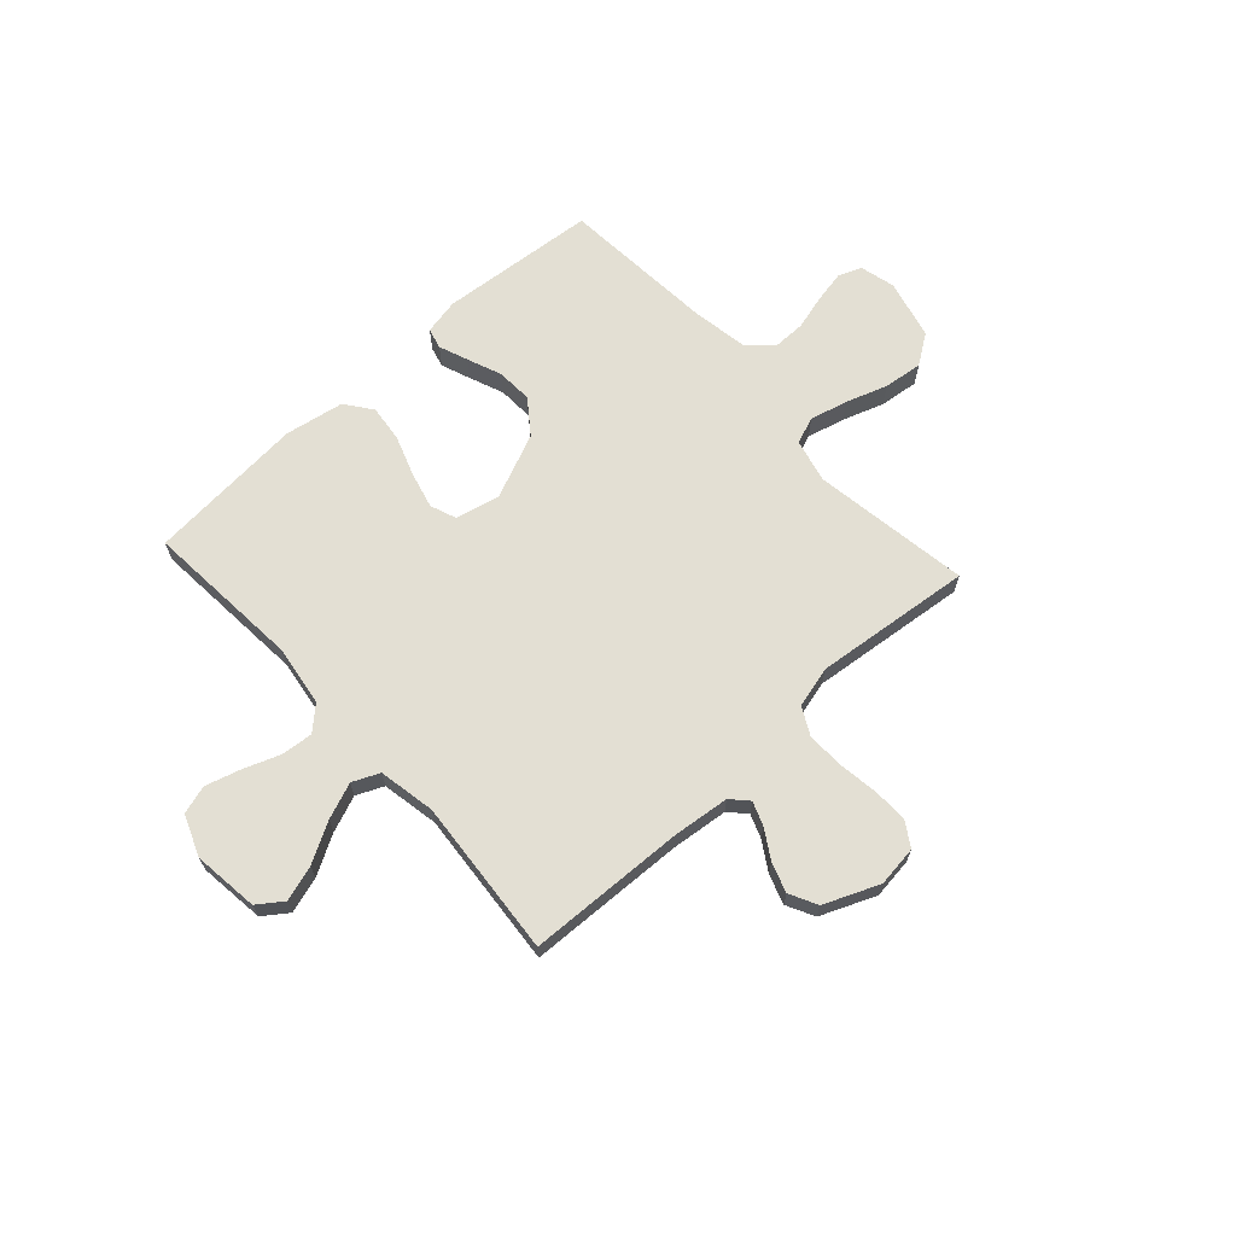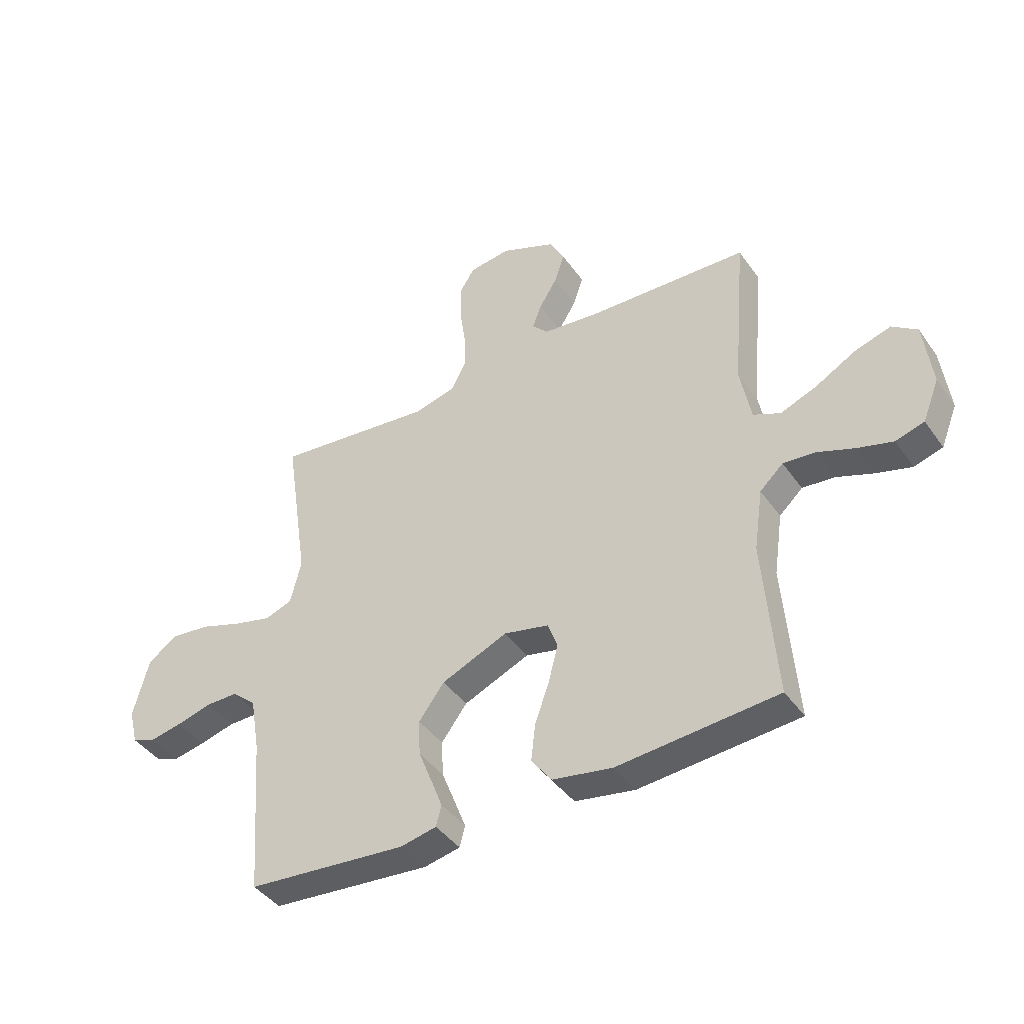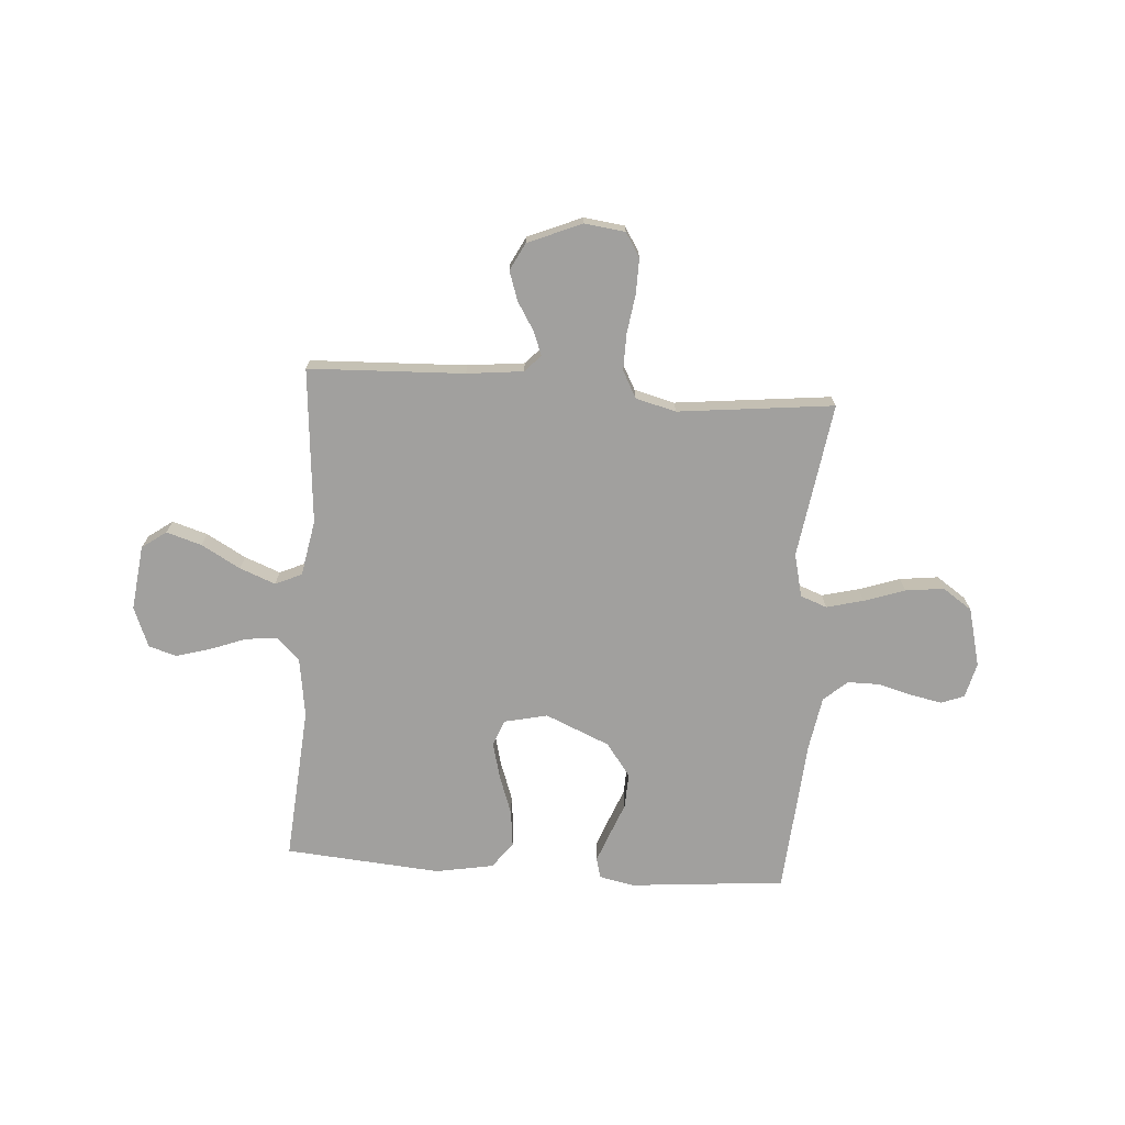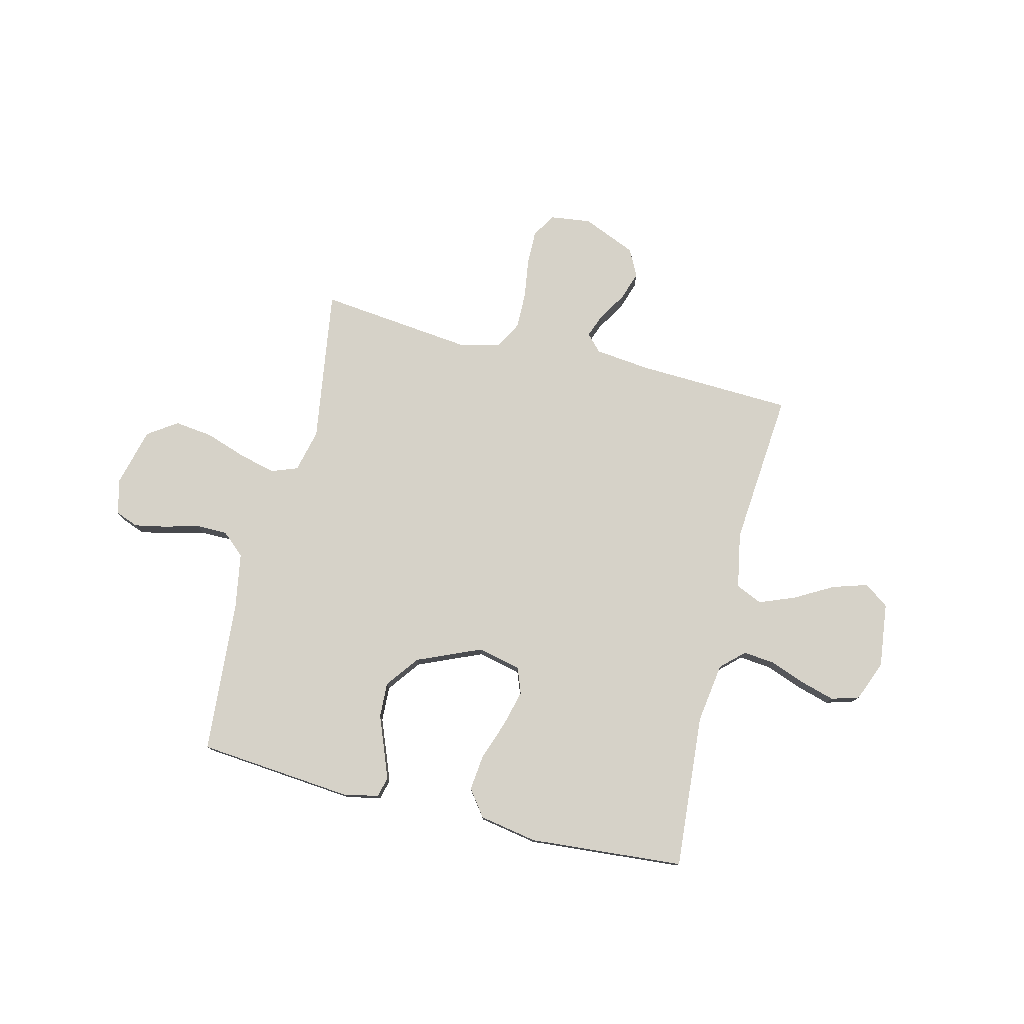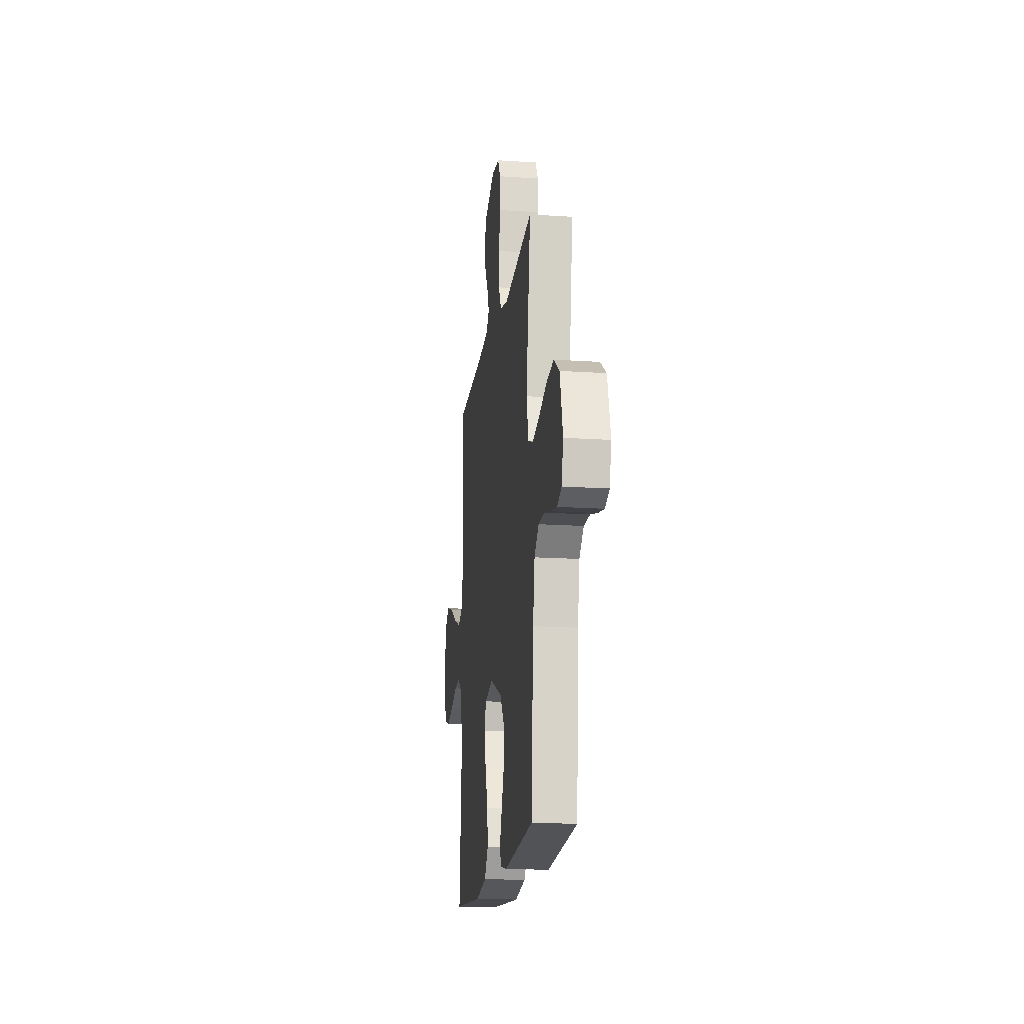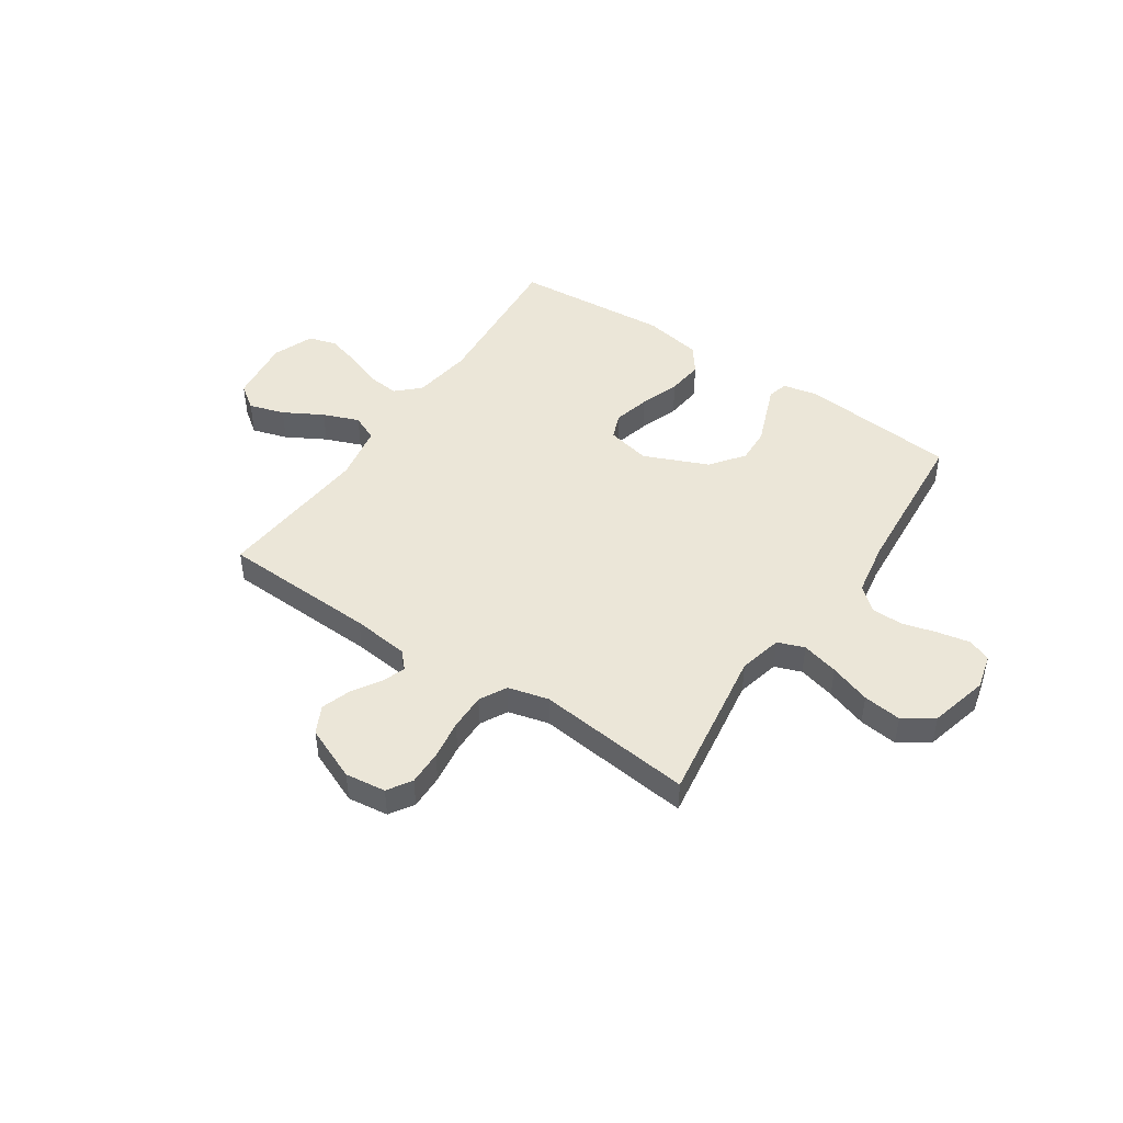
<metadata>
{"format":"obj","ext":"obj","renderer":"f3d","projection":"perspective","resolution":1024,"background":"white","views":[{"elev":66.9,"azim":-42.4,"up":"+Y"},{"elev":-42.2,"azim":-147.7,"up":"+Z"},{"elev":-71.8,"azim":-4.1,"up":"+Y"},{"elev":77.6,"azim":-166.2,"up":"+Y"},{"elev":-17.0,"azim":82.5,"up":"+Z"},{"elev":46.6,"azim":33.9,"up":"+Y"}]}
</metadata>
<code>
v 0.5 0.07 -0.5
v 0.2 0.07 -0.527
v 0.132 0.07 -0.513
v 0.122 0.07 -0.474
v 0.143 0.07 -0.419
v 0.169 0.07 -0.353
v 0.172 0.07 -0.285
v 0.124 0.07 -0.221
v 0 0.07 -0.168
v -0.084 0.07 -0.187
v -0.103 0.07 -0.237
v -0.085 0.07 -0.307
v -0.058 0.07 -0.383
v -0.05 0.07 -0.453
v -0.088 0.07 -0.504
v -0.2 0.07 -0.524
v -0.5 0.07 -0.5
v -0.477 0.07 -0.2
v -0.494 0.07 -0.084
v -0.538 0.07 -0.043
v -0.599 0.07 -0.049
v -0.668 0.07 -0.075
v -0.734 0.07 -0.094
v -0.788 0.07 -0.078
v -0.819 0.07 0
v -0.804 0.07 0.125
v -0.757 0.07 0.159
v -0.689 0.07 0.138
v -0.614 0.07 0.096
v -0.545 0.07 0.069
v -0.494 0.07 0.092
v -0.474 0.07 0.2
v -0.5 0.07 0.5
v -0.2 0.07 0.512
v -0.091 0.07 0.524
v -0.061 0.07 0.556
v -0.078 0.07 0.601
v -0.112 0.07 0.656
v -0.131 0.07 0.712
v -0.104 0.07 0.765
v 0 0.07 0.809
v 0.078 0.07 0.799
v 0.107 0.07 0.753
v 0.106 0.07 0.686
v 0.095 0.07 0.61
v 0.094 0.07 0.539
v 0.122 0.07 0.487
v 0.2 0.07 0.467
v 0.5 0.07 0.5
v 0.455 0.07 0.2
v 0.475 0.07 0.117
v 0.526 0.07 0.098
v 0.597 0.07 0.116
v 0.676 0.07 0.143
v 0.75 0.07 0.152
v 0.807 0.07 0.113
v 0.836 0.07 0
v 0.819 0.07 -0.068
v 0.775 0.07 -0.085
v 0.714 0.07 -0.073
v 0.647 0.07 -0.055
v 0.586 0.07 -0.055
v 0.541 0.07 -0.095
v 0.523 0.07 -0.2
v 0.5 0 -0.5
v 0.2 0 -0.527
v 0.132 0 -0.513
v 0.122 0 -0.474
v 0.143 0 -0.419
v 0.169 0 -0.353
v 0.172 0 -0.285
v 0.124 0 -0.221
v 0 0 -0.168
v -0.084 0 -0.187
v -0.103 0 -0.237
v -0.085 0 -0.307
v -0.058 0 -0.383
v -0.05 0 -0.453
v -0.088 0 -0.504
v -0.2 0 -0.524
v -0.5 0 -0.5
v -0.477 0 -0.2
v -0.494 0 -0.084
v -0.538 0 -0.043
v -0.599 0 -0.049
v -0.668 0 -0.075
v -0.734 0 -0.094
v -0.788 0 -0.078
v -0.819 0 0
v -0.804 0 0.125
v -0.757 0 0.159
v -0.689 0 0.138
v -0.614 0 0.096
v -0.545 0 0.069
v -0.494 0 0.092
v -0.474 0 0.2
v -0.5 0 0.5
v -0.2 0 0.512
v -0.091 0 0.524
v -0.061 0 0.556
v -0.078 0 0.601
v -0.112 0 0.656
v -0.131 0 0.712
v -0.104 0 0.765
v 0 0 0.809
v 0.078 0 0.799
v 0.107 0 0.753
v 0.106 0 0.686
v 0.095 0 0.61
v 0.094 0 0.539
v 0.122 0 0.487
v 0.2 0 0.467
v 0.5 0 0.5
v 0.455 0 0.2
v 0.475 0 0.117
v 0.526 0 0.098
v 0.597 0 0.116
v 0.676 0 0.143
v 0.75 0 0.152
v 0.807 0 0.113
v 0.836 0 0
v 0.819 0 -0.068
v 0.775 0 -0.085
v 0.714 0 -0.073
v 0.647 0 -0.055
v 0.586 0 -0.055
v 0.541 0 -0.095
v 0.523 0 -0.2
f 58 59 60 61
f 56 57 58 61
f 56 61 62
f 53 54 55 56
f 52 53 56 62
f 51 52 62 63
f 48 49 50
f 47 48 50 51
f 42 43 44 45
f 42 45 46
f 41 42 46
f 40 41 46
f 37 38 39 40
f 36 37 40 46
f 35 36 46 47
f 32 33 34
f 31 32 34 35
f 26 27 28 29
f 26 29 30
f 25 26 30
f 24 25 30
f 21 22 23 24
f 21 24 30 31
f 15 16 17 18
f 15 18 19
f 12 13 14 15
f 11 12 15 19
f 10 11 19 20
f 3 4 5 6
f 1 2 3 6
f 64 1 6 7
f 63 64 7 8
f 51 63 8 9
f 20 21 31 35
f 20 35 47 51
f 9 10 20 51
f 125 124 123 122
f 125 122 121 120
f 126 125 120
f 120 119 118 117
f 126 120 117 116
f 127 126 116 115
f 114 113 112
f 115 114 112 111
f 109 108 107 106
f 110 109 106
f 110 106 105
f 110 105 104
f 104 103 102 101
f 110 104 101 100
f 111 110 100 99
f 98 97 96
f 99 98 96 95
f 93 92 91 90
f 94 93 90
f 94 90 89
f 94 89 88
f 88 87 86 85
f 95 94 88 85
f 82 81 80 79
f 83 82 79
f 79 78 77 76
f 83 79 76 75
f 84 83 75 74
f 70 69 68 67
f 70 67 66 65
f 71 70 65 128
f 72 71 128 127
f 73 72 127 115
f 99 95 85 84
f 115 111 99 84
f 115 84 74 73
f 1 65 66 2
f 2 66 67 3
f 3 67 68 4
f 4 68 69 5
f 5 69 70 6
f 6 70 71 7
f 7 71 72 8
f 8 72 73 9
f 9 73 74 10
f 10 74 75 11
f 11 75 76 12
f 12 76 77 13
f 13 77 78 14
f 14 78 79 15
f 15 79 80 16
f 16 80 81 17
f 17 81 82 18
f 18 82 83 19
f 19 83 84 20
f 20 84 85 21
f 21 85 86 22
f 22 86 87 23
f 23 87 88 24
f 24 88 89 25
f 25 89 90 26
f 26 90 91 27
f 27 91 92 28
f 28 92 93 29
f 29 93 94 30
f 30 94 95 31
f 31 95 96 32
f 32 96 97 33
f 33 97 98 34
f 34 98 99 35
f 35 99 100 36
f 36 100 101 37
f 37 101 102 38
f 38 102 103 39
f 39 103 104 40
f 40 104 105 41
f 41 105 106 42
f 42 106 107 43
f 43 107 108 44
f 44 108 109 45
f 45 109 110 46
f 46 110 111 47
f 47 111 112 48
f 48 112 113 49
f 49 113 114 50
f 50 114 115 51
f 51 115 116 52
f 52 116 117 53
f 53 117 118 54
f 54 118 119 55
f 55 119 120 56
f 56 120 121 57
f 57 121 122 58
f 58 122 123 59
f 59 123 124 60
f 60 124 125 61
f 61 125 126 62
f 62 126 127 63
f 63 127 128 64
f 64 128 65 1

</code>
